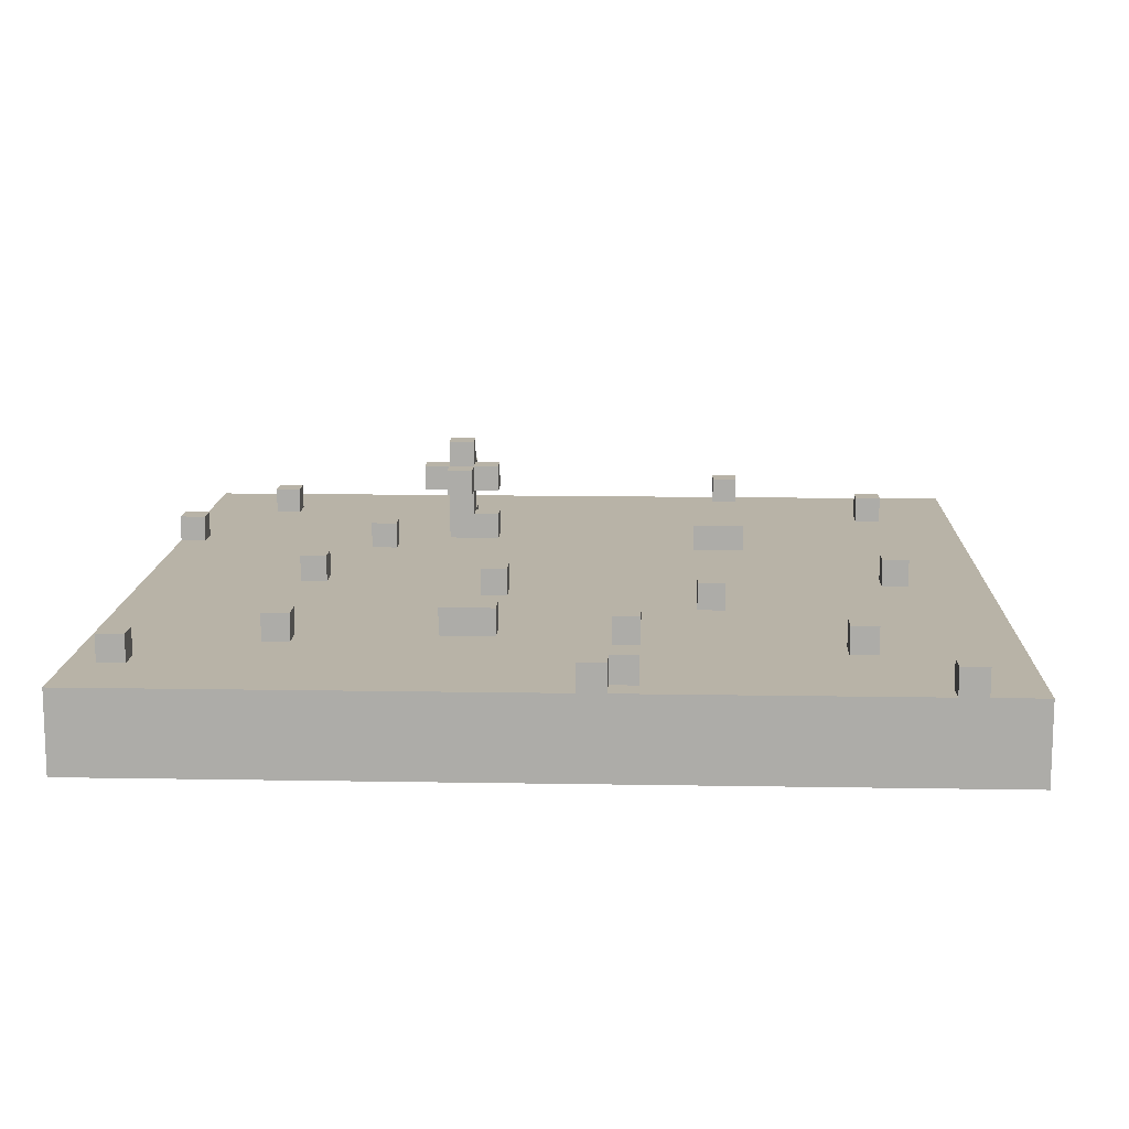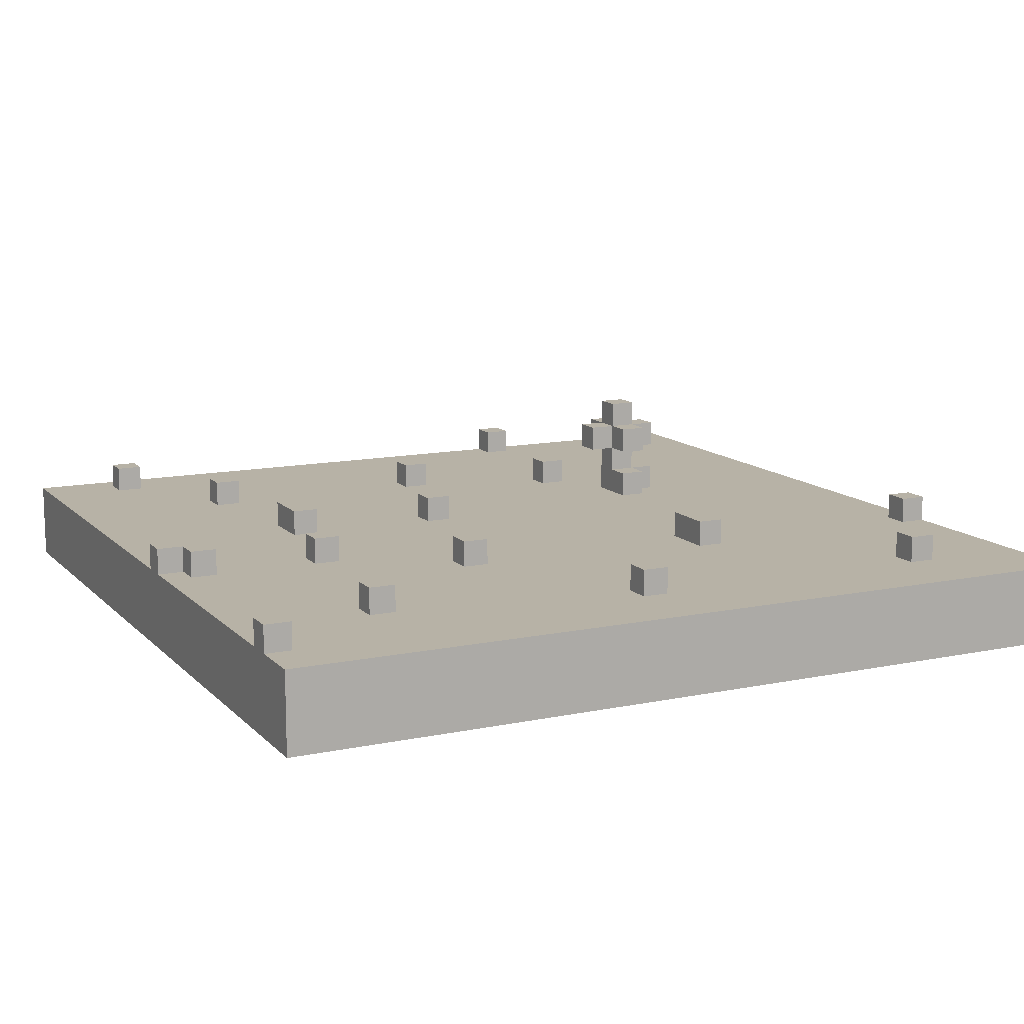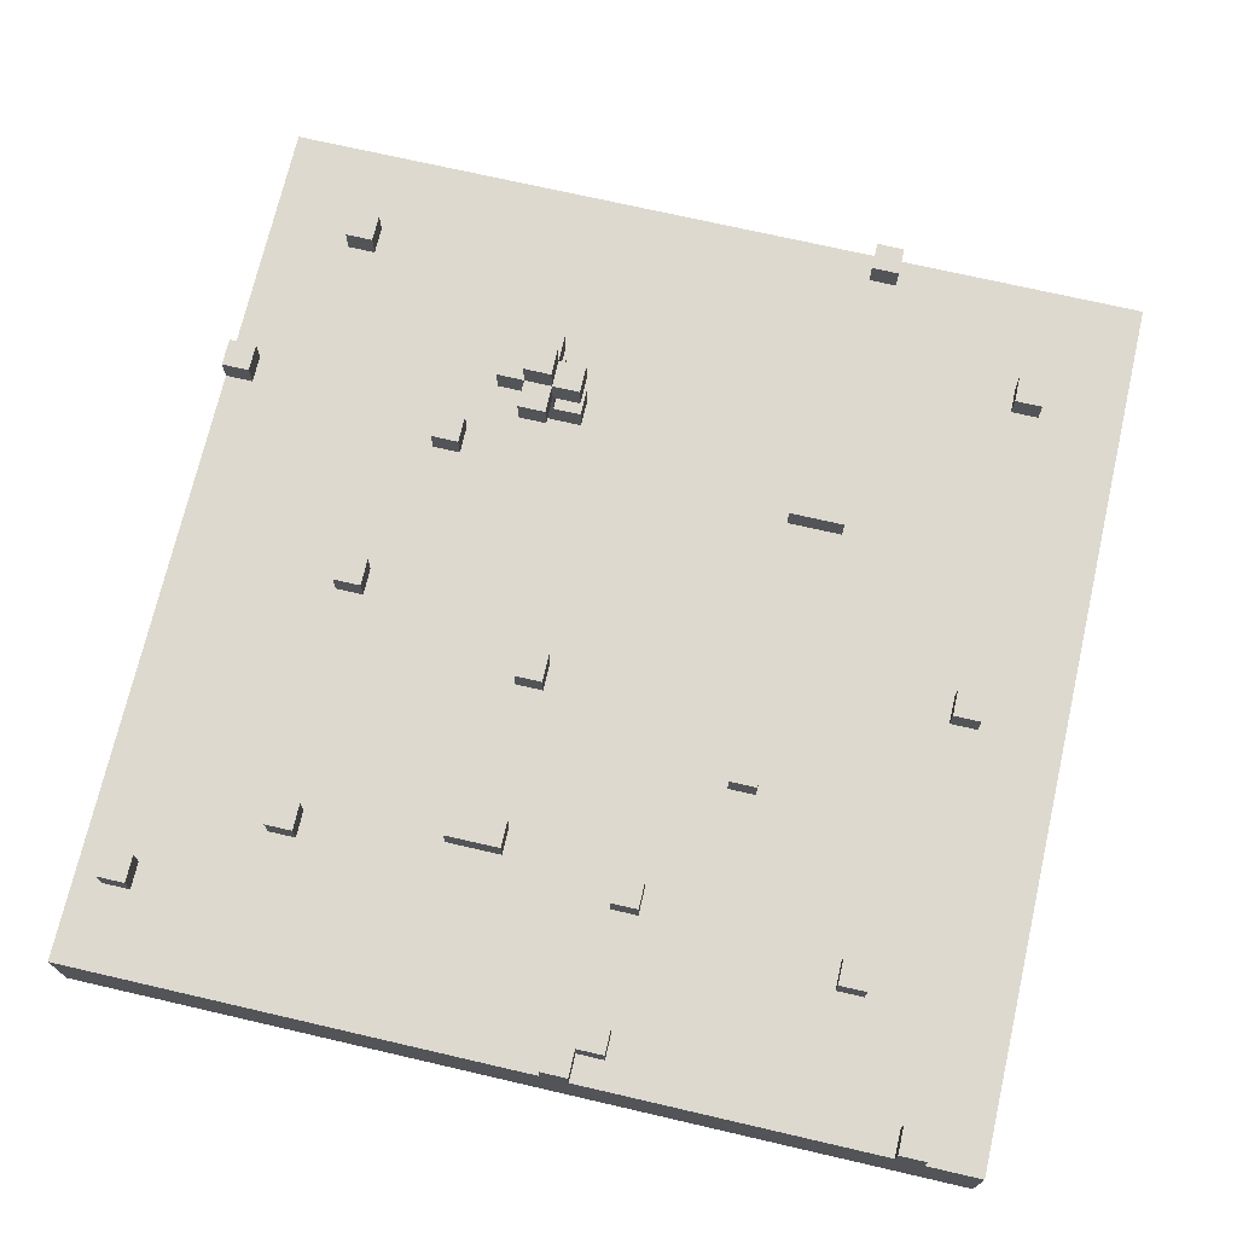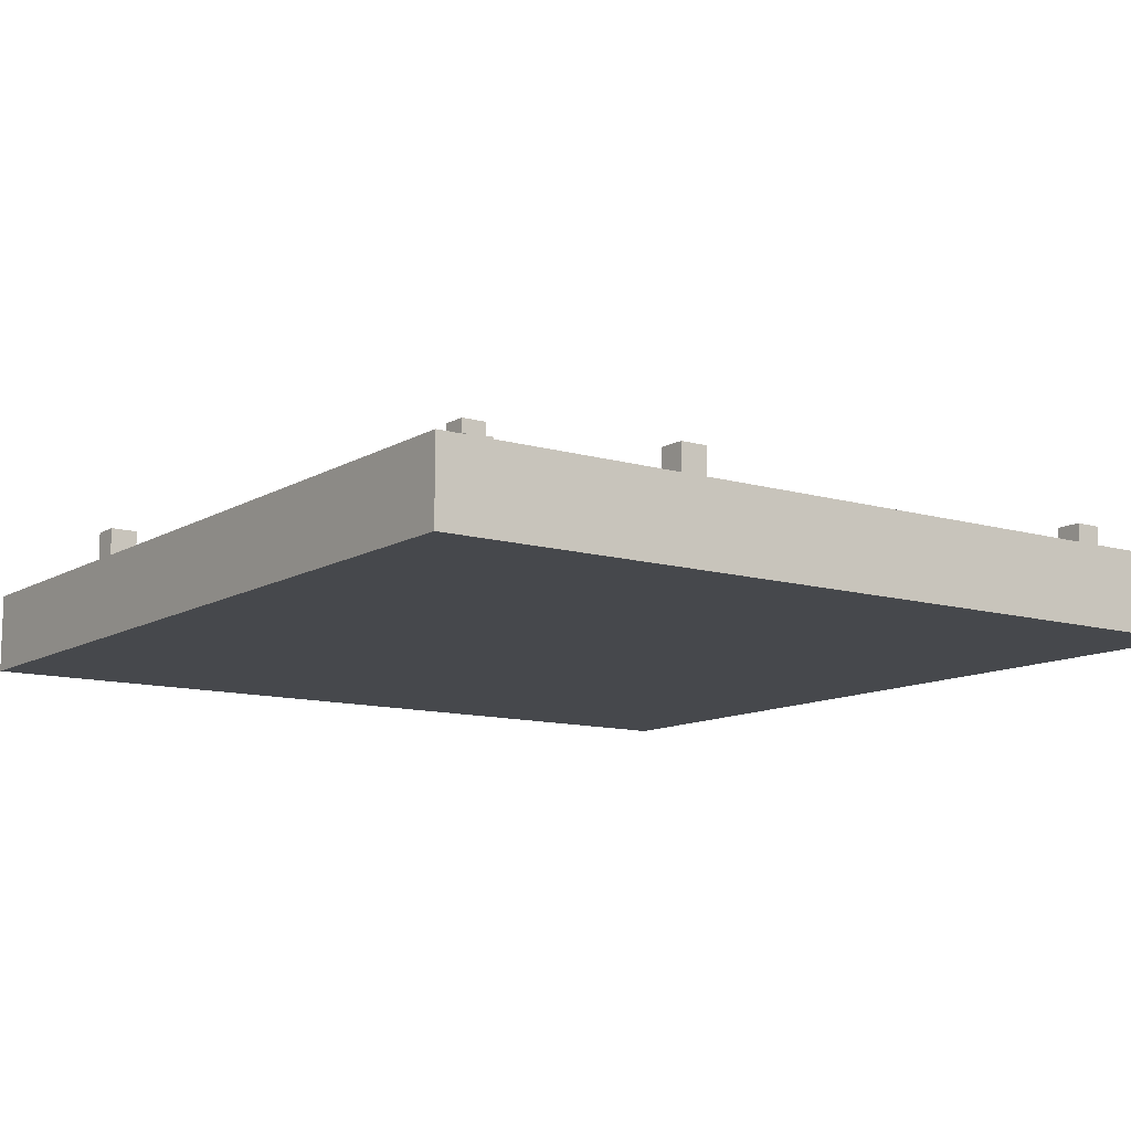
<metadata>
{"format":"obj","ext":"obj","renderer":"f3d","projection":"perspective","resolution":1024,"background":"white","views":[{"elev":12.9,"azim":92.3,"up":"+Y"},{"elev":12.4,"azim":153.9,"up":"+Y"},{"elev":71.7,"azim":103.0,"up":"+Y"},{"elev":-11.4,"azim":-35.5,"up":"+Y"}]}
</metadata>
<code>
g 002_005_01
v -16 0 16
v -16 0 -16
v -16 3 16
v -16 3 -6
v -16 3 -7
v -16 3 -16
v -16 4 -6
v -16 4 -7
v -13 3 13
v -13 3 12
v -13 4 13
v -13 4 12
v -12 3 -12
v -12 3 -13
v -12 4 -12
v -12 4 -13
v -9 3 5
v -9 3 4
v -9 4 5
v -9 4 4
v -9 5 5
v -9 5 4
v -9 6 5
v -9 6 4
v -8 3 4
v -8 3 3
v -8 4 5
v -8 4 4
v -8 4 3
v -8 5 6
v -8 5 5
v -8 5 4
v -8 5 3
v -8 6 6
v -8 6 5
v -8 6 4
v -8 6 3
v -8 7 5
v -8 7 4
v -7 3 16
v -7 3 15
v -7 4 16
v -7 4 15
v -6 3 8
v -6 3 7
v -6 3 -5
v -6 3 -7
v -6 4 8
v -6 4 7
v -6 4 -5
v -6 4 -7
v 0 3 10
v 0 3 9
v 0 3 -12
v 0 3 -13
v 0 4 10
v 0 4 9
v 0 4 -12
v 0 4 -13
v 2 3 3
v 2 3 2
v 2 4 3
v 2 4 2
v 4 3 -5
v 4 3 -6
v 4 4 -5
v 4 4 -6
v 8 3 4
v 8 3 2
v 8 4 4
v 8 4 2
v 9 3 10
v 9 3 9
v 9 3 -2
v 9 3 -3
v 9 4 10
v 9 4 9
v 9 4 -2
v 9 4 -3
v 10 3 -10
v 10 3 -11
v 10 4 -10
v 10 4 -11
v 12 3 15
v 12 3 14
v 12 4 15
v 12 4 14
v 14 3 -1
v 14 3 -3
v 14 4 -1
v 14 4 -3
v 15 3 -13
v 15 3 -14
v 15 4 -13
v 15 4 -14
v -15 3 -6
v -15 3 -7
v -15 4 -6
v -15 4 -7
v -12 3 13
v -12 3 12
v -12 4 13
v -12 4 12
v -11 3 -12
v -11 3 -13
v -11 4 -12
v -11 4 -13
v -7 3 5
v -7 3 3
v -7 4 4
v -7 4 3
v -7 5 6
v -7 5 5
v -7 5 4
v -7 5 3
v -7 6 6
v -7 6 5
v -7 6 4
v -7 6 3
v -7 7 5
v -7 7 4
v -6 3 16
v -6 3 15
v -6 4 16
v -6 4 15
v -6 5 5
v -6 5 4
v -6 6 5
v -6 6 4
v -5 3 8
v -5 3 7
v -5 3 -5
v -5 3 -7
v -5 4 8
v -5 4 7
v -5 4 -5
v -5 4 -7
v 1 3 10
v 1 3 9
v 1 3 -12
v 1 3 -13
v 1 4 10
v 1 4 9
v 1 4 -12
v 1 4 -13
v 3 3 3
v 3 3 2
v 3 4 3
v 3 4 2
v 5 3 -5
v 5 3 -6
v 5 4 -5
v 5 4 -6
v 9 3 4
v 9 3 2
v 9 4 4
v 9 4 2
v 10 3 10
v 10 3 9
v 10 3 -2
v 10 3 -3
v 10 4 10
v 10 4 9
v 10 4 -2
v 10 4 -3
v 11 3 -10
v 11 3 -11
v 11 4 -10
v 11 4 -11
v 13 3 15
v 13 3 14
v 13 4 15
v 13 4 14
v 15 3 -2
v 15 3 -3
v 15 4 -2
v 15 4 -3
v 16 0 16
v 16 0 -16
v 16 3 16
v 16 3 -1
v 16 3 -2
v 16 3 -13
v 16 3 -14
v 16 3 -16
v 16 4 -1
v 16 4 -2
v 16 4 -13
v 16 4 -14
v -16 0 16
v -16 3 16
v -7 3 16
v -7 4 16
v -6 3 16
v -6 4 16
v 16 0 16
v 16 3 16
v 12 3 15
v 12 4 15
v 13 3 15
v 13 4 15
v -13 3 13
v -13 4 13
v -12 3 13
v -12 4 13
v 0 3 10
v 0 4 10
v 1 3 10
v 1 4 10
v 9 3 10
v 9 4 10
v 10 3 10
v 10 4 10
v -6 3 8
v -6 4 8
v -5 3 8
v -5 4 8
v -8 5 6
v -8 6 6
v -7 5 6
v -7 6 6
v -9 3 5
v -9 4 5
v -9 5 5
v -9 6 5
v -8 4 5
v -8 5 5
v -8 6 5
v -8 7 5
v -7 3 5
v -7 5 5
v -7 6 5
v -7 7 5
v -6 5 5
v -6 6 5
v 8 3 4
v 8 4 4
v 9 3 4
v 9 4 4
v 2 3 3
v 2 4 3
v 3 3 3
v 3 4 3
v 14 3 -1
v 14 4 -1
v 16 3 -1
v 16 4 -1
v 9 3 -2
v 9 4 -2
v 10 3 -2
v 10 4 -2
v -6 3 -5
v -6 4 -5
v -5 3 -5
v -5 4 -5
v 4 3 -5
v 4 4 -5
v 5 3 -5
v 5 4 -5
v -16 3 -6
v -16 4 -6
v -15 3 -6
v -15 4 -6
v 10 3 -10
v 10 4 -10
v 11 3 -10
v 11 4 -10
v -12 3 -12
v -12 4 -12
v -11 3 -12
v -11 4 -12
v 0 3 -12
v 0 4 -12
v 1 3 -12
v 1 4 -12
v 15 3 -13
v 15 4 -13
v 16 3 -13
v 16 4 -13
v -7 3 15
v -7 4 15
v -6 3 15
v -6 4 15
v 12 3 14
v 12 4 14
v 13 3 14
v 13 4 14
v -13 3 12
v -13 4 12
v -12 3 12
v -12 4 12
v 0 3 9
v 0 4 9
v 1 3 9
v 1 4 9
v 9 3 9
v 9 4 9
v 10 3 9
v 10 4 9
v -6 3 7
v -6 4 7
v -5 3 7
v -5 4 7
v -9 3 4
v -9 4 4
v -9 5 4
v -9 6 4
v -8 3 4
v -8 4 4
v -8 5 4
v -8 6 4
v -8 7 4
v -7 4 4
v -7 5 4
v -7 6 4
v -7 7 4
v -6 5 4
v -6 6 4
v -8 3 3
v -8 4 3
v -8 5 3
v -8 6 3
v -7 3 3
v -7 4 3
v -7 5 3
v -7 6 3
v 2 3 2
v 2 4 2
v 3 3 2
v 3 4 2
v 8 3 2
v 8 4 2
v 9 3 2
v 9 4 2
v 15 3 -2
v 15 4 -2
v 16 3 -2
v 16 4 -2
v 9 3 -3
v 9 4 -3
v 10 3 -3
v 10 4 -3
v 14 3 -3
v 14 4 -3
v 15 3 -3
v 15 4 -3
v 4 3 -6
v 4 4 -6
v 5 3 -6
v 5 4 -6
v -16 3 -7
v -16 4 -7
v -15 3 -7
v -15 4 -7
v -6 3 -7
v -6 4 -7
v -5 3 -7
v -5 4 -7
v 10 3 -11
v 10 4 -11
v 11 3 -11
v 11 4 -11
v -12 3 -13
v -12 4 -13
v -11 3 -13
v -11 4 -13
v 0 3 -13
v 0 4 -13
v 1 3 -13
v 1 4 -13
v 15 3 -14
v 15 4 -14
v 16 3 -14
v 16 4 -14
v -16 0 -16
v -16 3 -16
v 16 0 -16
v 16 3 -16
v -16 0 16
v 16 0 16
v -16 0 -16
v 16 0 -16
v -8 5 6
v -7 5 6
v -9 5 5
v -8 5 5
v -7 5 5
v -6 5 5
v -9 5 4
v -8 5 4
v -7 5 4
v -6 5 4
v -8 5 3
v -7 5 3
v -16 3 16
v -7 3 16
v -6 3 16
v 16 3 16
v -7 3 15
v -6 3 15
v 12 3 15
v 13 3 15
v 12 3 14
v 13 3 14
v -13 3 13
v -12 3 13
v -13 3 12
v -12 3 12
v 0 3 10
v 1 3 10
v 9 3 10
v 10 3 10
v 0 3 9
v 1 3 9
v 3 3 9
v 4 3 9
v 9 3 9
v 10 3 9
v -6 3 8
v -5 3 8
v 3 3 8
v 4 3 8
v -6 3 7
v -5 3 7
v 14 3 7
v 15 3 7
v 14 3 6
v 15 3 6
v -9 3 5
v -7 3 5
v -9 3 4
v -8 3 4
v 8 3 4
v 9 3 4
v -8 3 3
v -7 3 3
v -1 3 3
v 0 3 3
v 2 3 3
v 3 3 3
v -1 3 2
v 0 3 2
v 2 3 2
v 3 3 2
v 8 3 2
v 9 3 2
v -12 3 -1
v -11 3 -1
v 14 3 -1
v 16 3 -1
v -12 3 -2
v -11 3 -2
v -3 3 -2
v -2 3 -2
v 9 3 -2
v 10 3 -2
v 15 3 -2
v 16 3 -2
v -3 3 -3
v -2 3 -3
v 9 3 -3
v 10 3 -3
v 14 3 -3
v 15 3 -3
v -6 3 -5
v -5 3 -5
v 4 3 -5
v 5 3 -5
v -16 3 -6
v -15 3 -6
v 4 3 -6
v 5 3 -6
v -16 3 -7
v -15 3 -7
v -6 3 -7
v -5 3 -7
v 13 3 -7
v 14 3 -7
v 0 3 -8
v 1 3 -8
v 13 3 -8
v 14 3 -8
v 0 3 -9
v 1 3 -9
v 10 3 -10
v 11 3 -10
v -6 3 -11
v -5 3 -11
v 10 3 -11
v 11 3 -11
v -12 3 -12
v -11 3 -12
v -6 3 -12
v -5 3 -12
v 0 3 -12
v 1 3 -12
v -12 3 -13
v -11 3 -13
v 0 3 -13
v 1 3 -13
v 15 3 -13
v 16 3 -13
v 15 3 -14
v 16 3 -14
v -16 3 -16
v 16 3 -16
v -7 4 16
v -6 4 16
v -7 4 15
v -6 4 15
v 12 4 15
v 13 4 15
v 12 4 14
v 13 4 14
v -13 4 13
v -12 4 13
v -13 4 12
v -12 4 12
v 0 4 10
v 1 4 10
v 9 4 10
v 10 4 10
v 0 4 9
v 1 4 9
v 9 4 9
v 10 4 9
v -6 4 8
v -5 4 8
v -6 4 7
v -5 4 7
v -9 4 5
v -8 4 5
v -9 4 4
v -8 4 4
v -7 4 4
v 8 4 4
v 9 4 4
v -8 4 3
v -7 4 3
v 2 4 3
v 3 4 3
v 2 4 2
v 3 4 2
v 8 4 2
v 9 4 2
v 14 4 -1
v 16 4 -1
v 9 4 -2
v 10 4 -2
v 15 4 -2
v 16 4 -2
v 9 4 -3
v 10 4 -3
v 14 4 -3
v 15 4 -3
v -6 4 -5
v -5 4 -5
v 4 4 -5
v 5 4 -5
v -16 4 -6
v -15 4 -6
v 4 4 -6
v 5 4 -6
v -16 4 -7
v -15 4 -7
v -6 4 -7
v -5 4 -7
v 10 4 -10
v 11 4 -10
v 10 4 -11
v 11 4 -11
v -12 4 -12
v -11 4 -12
v 0 4 -12
v 1 4 -12
v -12 4 -13
v -11 4 -13
v 0 4 -13
v 1 4 -13
v 15 4 -13
v 16 4 -13
v 15 4 -14
v 16 4 -14
v -8 6 6
v -7 6 6
v -9 6 5
v -8 6 5
v -7 6 5
v -6 6 5
v -9 6 4
v -8 6 4
v -7 6 4
v -6 6 4
v -8 6 3
v -7 6 3
v -8 7 5
v -7 7 5
v -8 7 4
v -7 7 4
f 3 2 1
f 4 2 3
f 5 2 4
f 6 2 5
f 7 5 4
f 8 5 7
f 11 10 9
f 12 10 11
f 15 14 13
f 16 14 15
f 19 18 17
f 20 18 19
f 23 22 21
f 24 22 23
f 28 26 25
f 29 26 28
f 31 28 27
f 32 28 31
f 34 31 30
f 35 31 34
f 36 33 32
f 37 33 36
f 38 36 35
f 39 36 38
f 42 41 40
f 43 41 42
f 48 45 44
f 49 45 48
f 50 47 46
f 51 47 50
f 56 53 52
f 57 53 56
f 58 55 54
f 59 55 58
f 62 61 60
f 63 61 62
f 66 65 64
f 67 65 66
f 70 69 68
f 71 69 70
f 76 73 72
f 77 73 76
f 78 75 74
f 79 75 78
f 82 81 80
f 83 81 82
f 86 85 84
f 87 85 86
f 90 89 88
f 91 89 90
f 94 93 92
f 95 93 94
f 96 97 98
f 98 97 99
f 100 101 102
f 102 101 103
f 104 105 106
f 106 105 107
f 108 109 110
f 110 109 111
f 108 110 113
f 113 110 114
f 112 113 116
f 116 113 117
f 114 115 118
f 118 115 119
f 117 118 120
f 120 118 121
f 122 123 124
f 124 123 125
f 126 127 128
f 128 127 129
f 130 131 134
f 134 131 135
f 132 133 136
f 136 133 137
f 138 139 142
f 142 139 143
f 140 141 144
f 144 141 145
f 146 147 148
f 148 147 149
f 150 151 152
f 152 151 153
f 154 155 156
f 156 155 157
f 158 159 162
f 162 159 163
f 160 161 164
f 164 161 165
f 166 167 168
f 168 167 169
f 170 171 172
f 172 171 173
f 174 175 176
f 176 175 177
f 178 179 180
f 180 179 181
f 181 179 182
f 182 179 183
f 183 179 184
f 184 179 185
f 181 182 186
f 186 182 187
f 183 184 188
f 188 184 189
f 192 191 190
f 194 192 190
f 194 193 192
f 195 193 194
f 196 194 190
f 197 194 196
f 200 199 198
f 201 199 200
f 204 203 202
f 205 203 204
f 208 207 206
f 209 207 208
f 212 211 210
f 213 211 212
f 216 215 214
f 217 215 216
f 220 219 218
f 221 219 220
f 226 223 222
f 227 225 224
f 228 225 227
f 230 226 222
f 230 227 226
f 231 227 230
f 232 229 228
f 233 229 232
f 234 232 231
f 235 232 234
f 238 237 236
f 239 237 238
f 242 241 240
f 243 241 242
f 246 245 244
f 247 245 246
f 250 249 248
f 251 249 250
f 254 253 252
f 255 253 254
f 258 257 256
f 259 257 258
f 262 261 260
f 263 261 262
f 266 265 264
f 267 265 266
f 270 269 268
f 271 269 270
f 274 273 272
f 275 273 274
f 278 277 276
f 279 277 278
f 280 281 282
f 282 281 283
f 284 285 286
f 286 285 287
f 288 289 290
f 290 289 291
f 292 293 294
f 294 293 295
f 296 297 298
f 298 297 299
f 300 301 302
f 302 301 303
f 304 305 308
f 308 305 309
f 306 307 310
f 310 307 311
f 309 310 313
f 313 310 314
f 311 312 315
f 315 312 316
f 314 315 317
f 317 315 318
f 319 320 323
f 323 320 324
f 321 322 325
f 325 322 326
f 327 328 329
f 329 328 330
f 331 332 333
f 333 332 334
f 335 336 337
f 337 336 338
f 339 340 341
f 341 340 342
f 343 344 345
f 345 344 346
f 347 348 349
f 349 348 350
f 351 352 353
f 353 352 354
f 355 356 357
f 357 356 358
f 359 360 361
f 361 360 362
f 363 364 365
f 365 364 366
f 367 368 369
f 369 368 370
f 371 372 373
f 373 372 374
f 375 376 377
f 377 376 378
f 381 380 379
f 382 380 381
f 386 384 383
f 387 384 386
f 389 386 385
f 390 386 389
f 391 388 387
f 392 388 391
f 393 391 390
f 394 391 393
f 395 396 399
f 397 398 400
f 400 398 401
f 401 398 402
f 399 400 403
f 400 401 403
f 402 398 404
f 395 399 405
f 403 404 405
f 399 403 405
f 405 404 406
f 395 405 407
f 406 404 408
f 408 404 409
f 407 408 409
f 409 404 410
f 410 404 411
f 411 404 412
f 407 409 413
f 410 411 414
f 414 411 415
f 415 411 416
f 416 411 417
f 412 404 418
f 407 413 419
f 413 414 419
f 414 415 419
f 419 415 420
f 415 416 421
f 420 415 421
f 416 417 422
f 421 416 422
f 417 418 422
f 407 419 423
f 420 421 424
f 421 422 424
f 404 398 425
f 422 418 425
f 424 422 425
f 418 404 425
f 425 398 426
f 423 424 427
f 424 425 427
f 425 426 427
f 426 398 428
f 427 426 428
f 423 427 429
f 407 423 429
f 427 428 429
f 429 428 430
f 407 429 431
f 430 428 433
f 433 428 434
f 431 432 435
f 430 433 436
f 436 433 437
f 437 433 438
f 438 433 439
f 439 433 440
f 435 436 441
f 436 437 441
f 437 438 441
f 438 439 442
f 441 438 442
f 442 439 443
f 440 433 444
f 444 433 445
f 434 428 446
f 444 445 447
f 445 446 447
f 407 431 447
f 431 435 447
f 443 444 447
f 442 443 447
f 441 442 447
f 435 441 447
f 447 446 448
f 446 428 449
f 448 446 449
f 428 398 450
f 449 428 450
f 447 448 451
f 407 447 451
f 448 449 452
f 451 448 452
f 452 449 453
f 453 449 454
f 454 449 455
f 455 449 456
f 451 452 459
f 452 453 459
f 453 454 459
f 454 455 460
f 459 454 460
f 460 455 461
f 456 449 462
f 462 449 463
f 457 458 464
f 462 463 465
f 463 464 465
f 460 461 465
f 451 459 465
f 461 462 465
f 459 460 465
f 465 464 466
f 466 464 467
f 467 464 468
f 407 451 469
f 395 407 469
f 451 465 469
f 469 465 470
f 466 467 471
f 468 464 472
f 470 465 474
f 474 465 475
f 466 471 476
f 471 472 476
f 472 464 477
f 476 472 477
f 477 464 478
f 474 475 479
f 475 476 479
f 473 474 479
f 476 477 479
f 479 477 480
f 477 478 481
f 480 477 481
f 478 464 482
f 481 478 482
f 479 480 483
f 473 479 483
f 480 481 484
f 483 480 484
f 481 482 484
f 483 484 485
f 484 482 485
f 485 482 486
f 473 483 487
f 483 485 487
f 487 485 488
f 488 485 489
f 486 482 490
f 473 487 491
f 491 487 492
f 487 488 493
f 492 487 493
f 488 489 494
f 493 488 494
f 489 490 494
f 494 490 495
f 495 490 496
f 473 491 497
f 492 493 498
f 494 495 498
f 493 494 498
f 498 495 499
f 496 490 500
f 482 464 501
f 464 458 501
f 500 490 501
f 490 482 501
f 501 458 502
f 499 500 503
f 498 499 503
f 500 501 503
f 497 498 503
f 473 497 505
f 503 504 505
f 497 503 505
f 505 504 506
f 507 508 509
f 509 508 510
f 511 512 513
f 513 512 514
f 515 516 517
f 517 516 518
f 519 520 523
f 523 520 524
f 521 522 525
f 525 522 526
f 527 528 529
f 529 528 530
f 531 532 533
f 533 532 534
f 534 535 538
f 538 535 539
f 540 541 542
f 542 541 543
f 536 537 544
f 544 537 545
f 546 547 550
f 550 547 551
f 548 549 552
f 552 549 553
f 546 550 554
f 554 550 555
f 558 559 562
f 562 559 563
f 560 561 564
f 564 561 565
f 556 557 566
f 566 557 567
f 568 569 570
f 570 569 571
f 572 573 576
f 576 573 577
f 574 575 578
f 578 575 579
f 580 581 582
f 582 581 583
f 584 585 587
f 587 585 588
f 586 587 590
f 590 587 591
f 588 589 592
f 592 589 593
f 591 592 594
f 594 592 595
f 596 597 598
f 598 597 599

</code>
